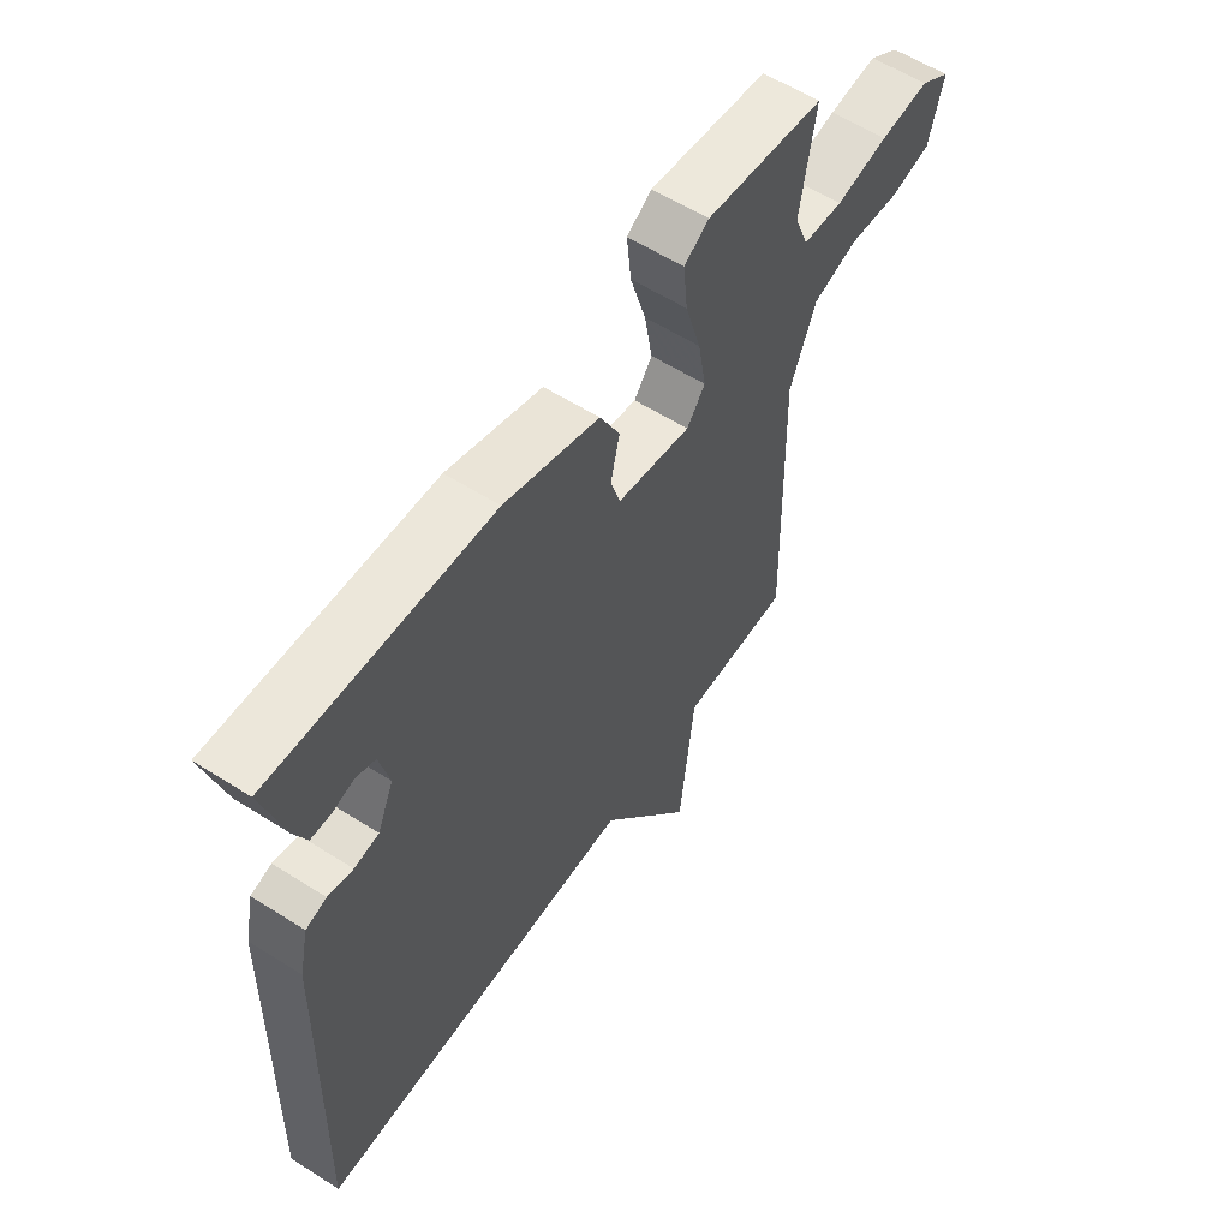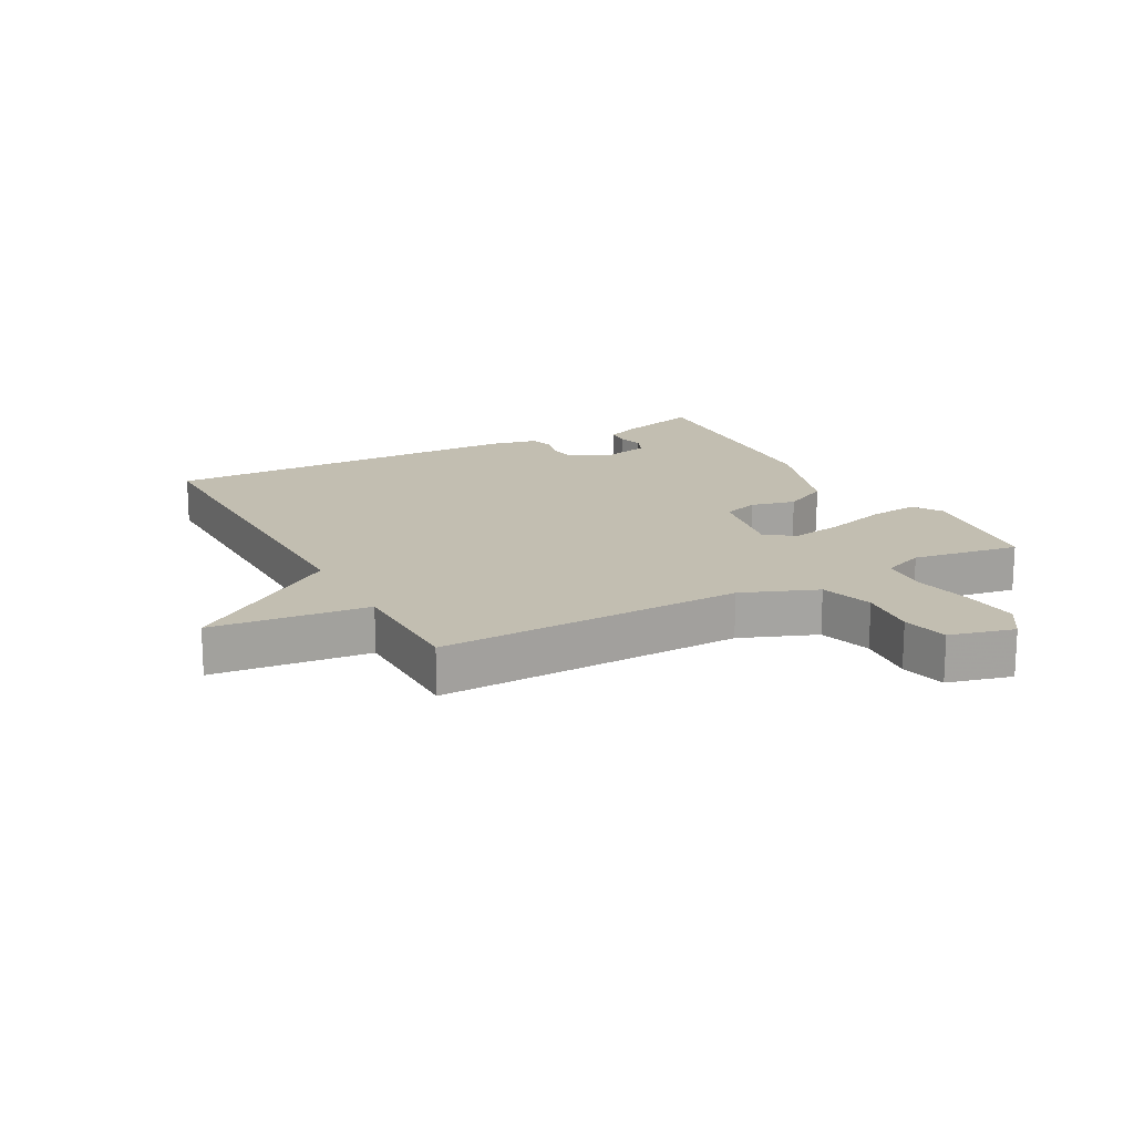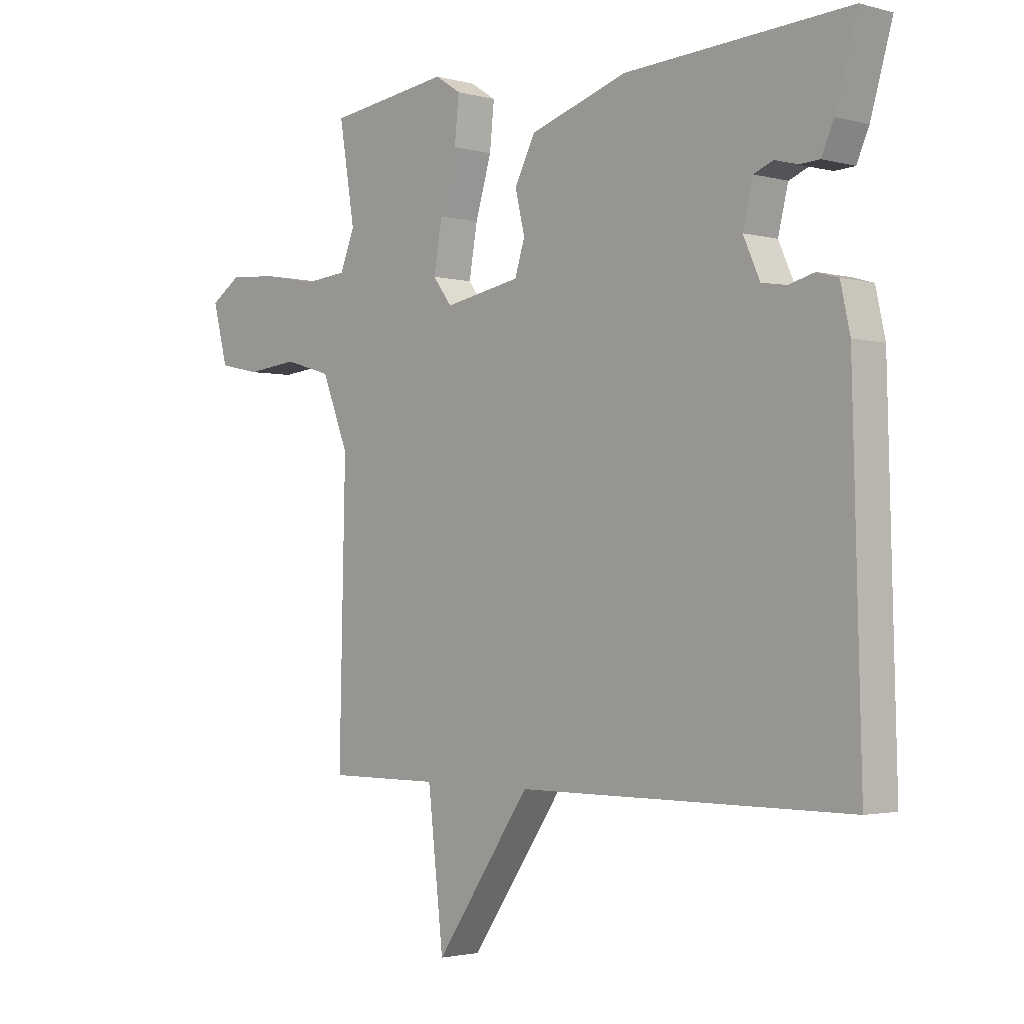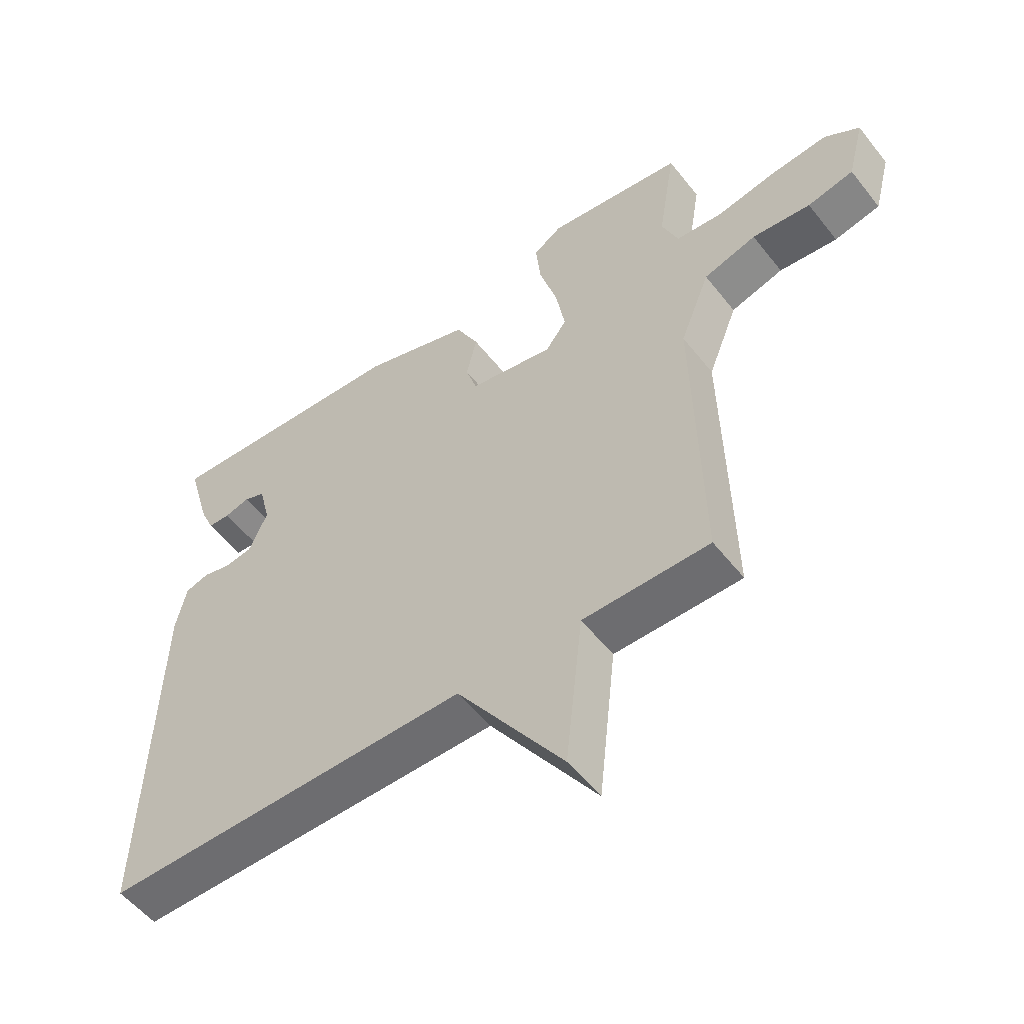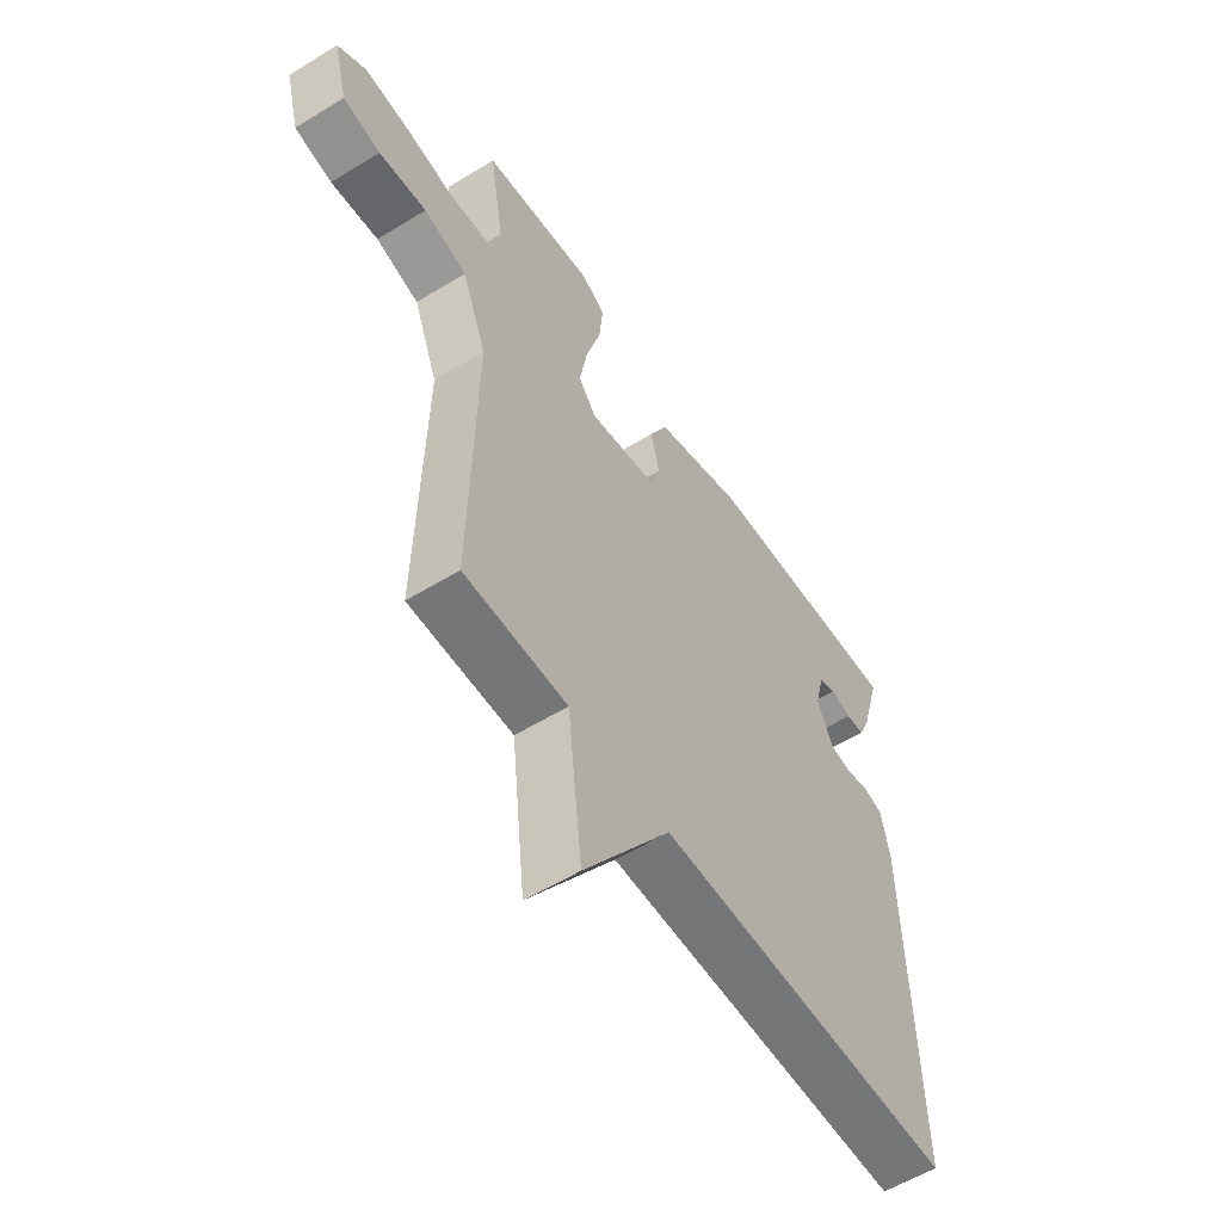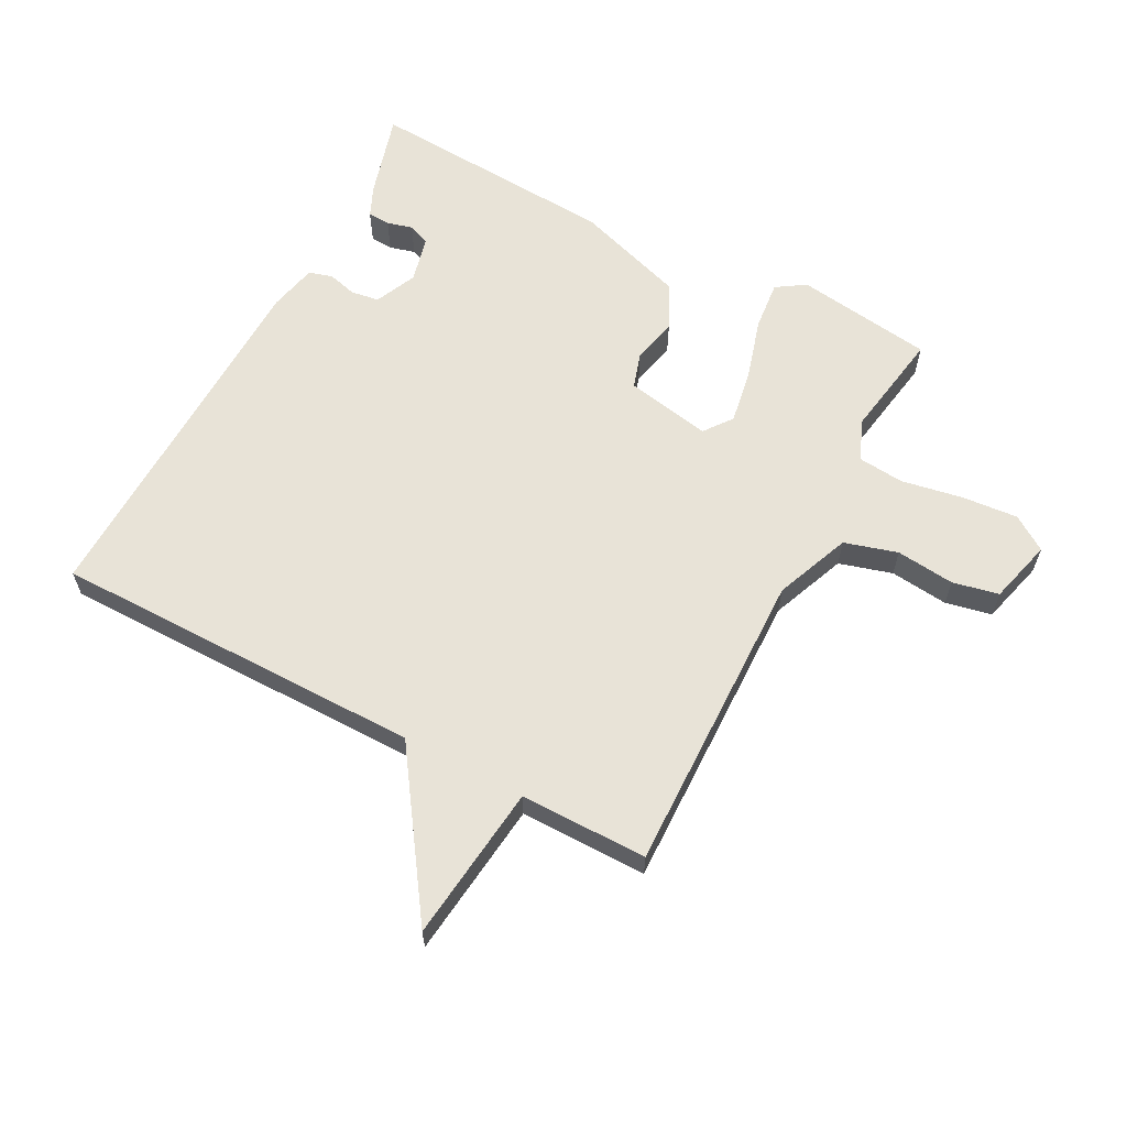
<metadata>
{"format":"obj","ext":"obj","renderer":"f3d","projection":"perspective","resolution":1024,"background":"white","views":[{"elev":58.5,"azim":123.3,"up":"+Z"},{"elev":17.1,"azim":-118.6,"up":"+Y"},{"elev":-2.2,"azim":46.4,"up":"+Z"},{"elev":-54.1,"azim":-142.6,"up":"+Z"},{"elev":-56.7,"azim":-57.3,"up":"+Z"},{"elev":62.0,"azim":-152.1,"up":"+Y"}]}
</metadata>
<code>
v -0.5 0.07 0.5
v -0.28 0.07 0.53
v -0.234 0.07 0.5
v -0.242 0.07 0.421
v -0.271 0.07 0.323
v -0.286 0.07 0.236
v -0.252 0.07 0.191
v -0.115 0.07 0.217
v -0.097 0.07 0.274
v -0.114 0.07 0.346
v -0.077 0.07 0.419
v 0.098 0.07 0.476
v 0.5 0.07 0.5
v 0.461 0.07 0.364
v 0.439 0.07 0.314
v 0.403 0.07 0.312
v 0.362 0.07 0.323
v 0.327 0.07 0.309
v 0.309 0.07 0.235
v 0.339 0.07 0.168
v 0.384 0.07 0.161
v 0.43 0.07 0.173
v 0.468 0.07 0.162
v 0.485 0.07 0.085
v 0.5 0.07 -0.5
v -0.096 0.07 -0.5
v -0.268 0.07 -0.751
v -0.296 0.07 -0.5
v -0.5 0.07 -0.5
v -0.489 0.07 -0.01
v -0.537 0.07 0.111
v -0.622 0.07 0.136
v -0.716 0.07 0.126
v -0.79 0.07 0.142
v -0.817 0.07 0.245
v -0.761 0.07 0.282
v -0.67 0.07 0.274
v -0.573 0.07 0.256
v -0.498 0.07 0.263
v -0.472 0.07 0.329
v -0.5 0 0.5
v -0.28 0 0.53
v -0.234 0 0.5
v -0.242 0 0.421
v -0.271 0 0.323
v -0.286 0 0.236
v -0.252 0 0.191
v -0.115 0 0.217
v -0.097 0 0.274
v -0.114 0 0.346
v -0.077 0 0.419
v 0.098 0 0.476
v 0.5 0 0.5
v 0.461 0 0.364
v 0.439 0 0.314
v 0.403 0 0.312
v 0.362 0 0.323
v 0.327 0 0.309
v 0.309 0 0.235
v 0.339 0 0.168
v 0.384 0 0.161
v 0.43 0 0.173
v 0.468 0 0.162
v 0.485 0 0.085
v 0.5 0 -0.5
v -0.096 0 -0.5
v -0.268 0 -0.751
v -0.296 0 -0.5
v -0.5 0 -0.5
v -0.489 0 -0.01
v -0.537 0 0.111
v -0.622 0 0.136
v -0.716 0 0.126
v -0.79 0 0.142
v -0.817 0 0.245
v -0.761 0 0.282
v -0.67 0 0.274
v -0.573 0 0.256
v -0.498 0 0.263
v -0.472 0 0.329
f 36 37 38
f 35 36 38
f 34 35 38
f 33 34 38
f 32 33 38
f 31 32 38 39
f 30 31 39 40
f 28 29 30 40
f 26 27 28
f 24 25 26
f 23 24 26
f 22 23 26
f 21 22 26
f 20 21 26 28
f 19 20 28
f 18 19 28
f 15 16 17
f 14 15 17
f 13 14 17
f 12 13 17
f 12 17 18
f 11 12 18
f 10 11 18
f 9 10 18
f 8 9 18 28
f 3 4 5
f 2 3 5
f 1 2 5
f 40 1 5
f 40 5 6
f 28 40 6 7
f 7 8 28
f 78 77 76
f 78 76 75
f 78 75 74
f 78 74 73
f 78 73 72
f 79 78 72 71
f 80 79 71 70
f 80 70 69 68
f 68 67 66
f 66 65 64
f 66 64 63
f 66 63 62
f 66 62 61
f 68 66 61 60
f 68 60 59
f 68 59 58
f 57 56 55
f 57 55 54
f 57 54 53
f 57 53 52
f 58 57 52
f 58 52 51
f 58 51 50
f 58 50 49
f 68 58 49 48
f 45 44 43
f 45 43 42
f 45 42 41
f 45 41 80
f 46 45 80
f 47 46 80 68
f 68 48 47
f 1 41 42 2
f 2 42 43 3
f 3 43 44 4
f 4 44 45 5
f 5 45 46 6
f 6 46 47 7
f 7 47 48 8
f 8 48 49 9
f 9 49 50 10
f 10 50 51 11
f 11 51 52 12
f 12 52 53 13
f 13 53 54 14
f 14 54 55 15
f 15 55 56 16
f 16 56 57 17
f 17 57 58 18
f 18 58 59 19
f 19 59 60 20
f 20 60 61 21
f 21 61 62 22
f 22 62 63 23
f 23 63 64 24
f 24 64 65 25
f 25 65 66 26
f 26 66 67 27
f 27 67 68 28
f 28 68 69 29
f 29 69 70 30
f 30 70 71 31
f 31 71 72 32
f 32 72 73 33
f 33 73 74 34
f 34 74 75 35
f 35 75 76 36
f 36 76 77 37
f 37 77 78 38
f 38 78 79 39
f 39 79 80 40
f 40 80 41 1

</code>
